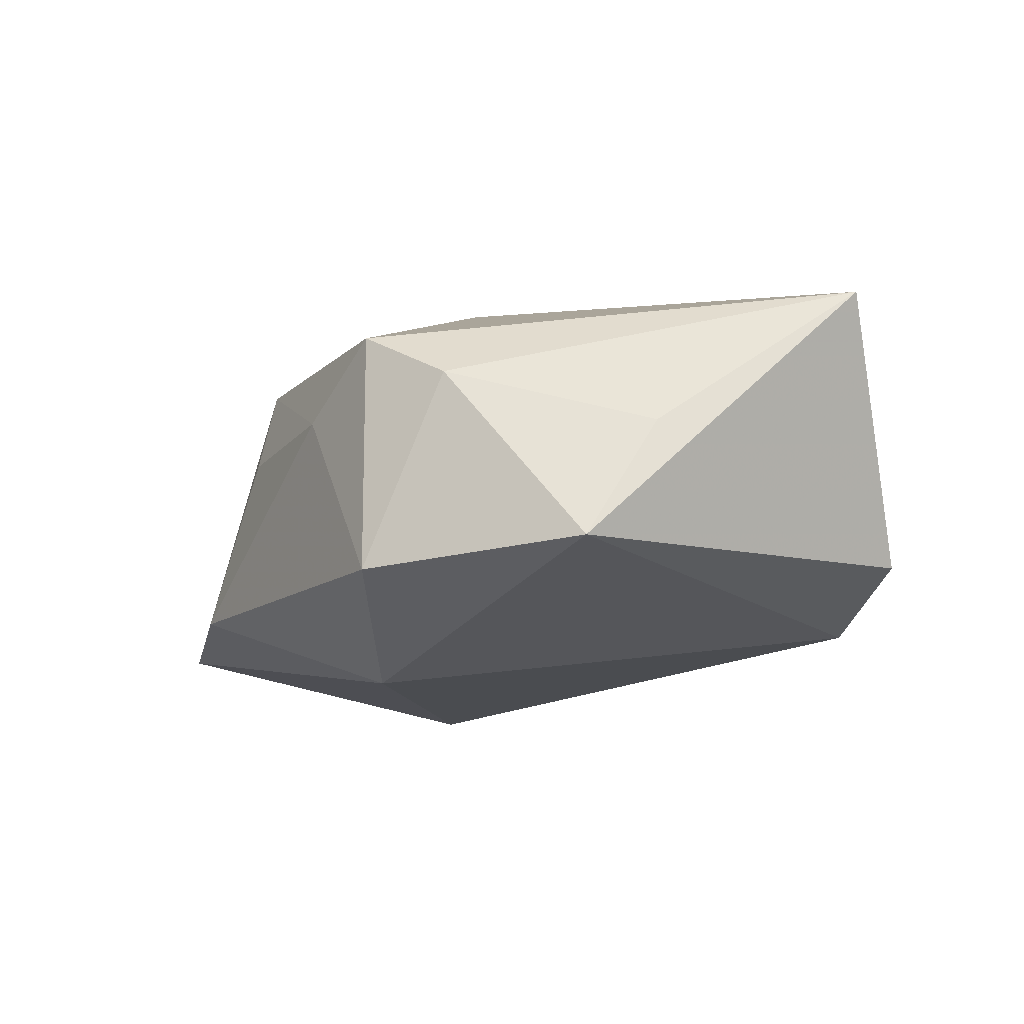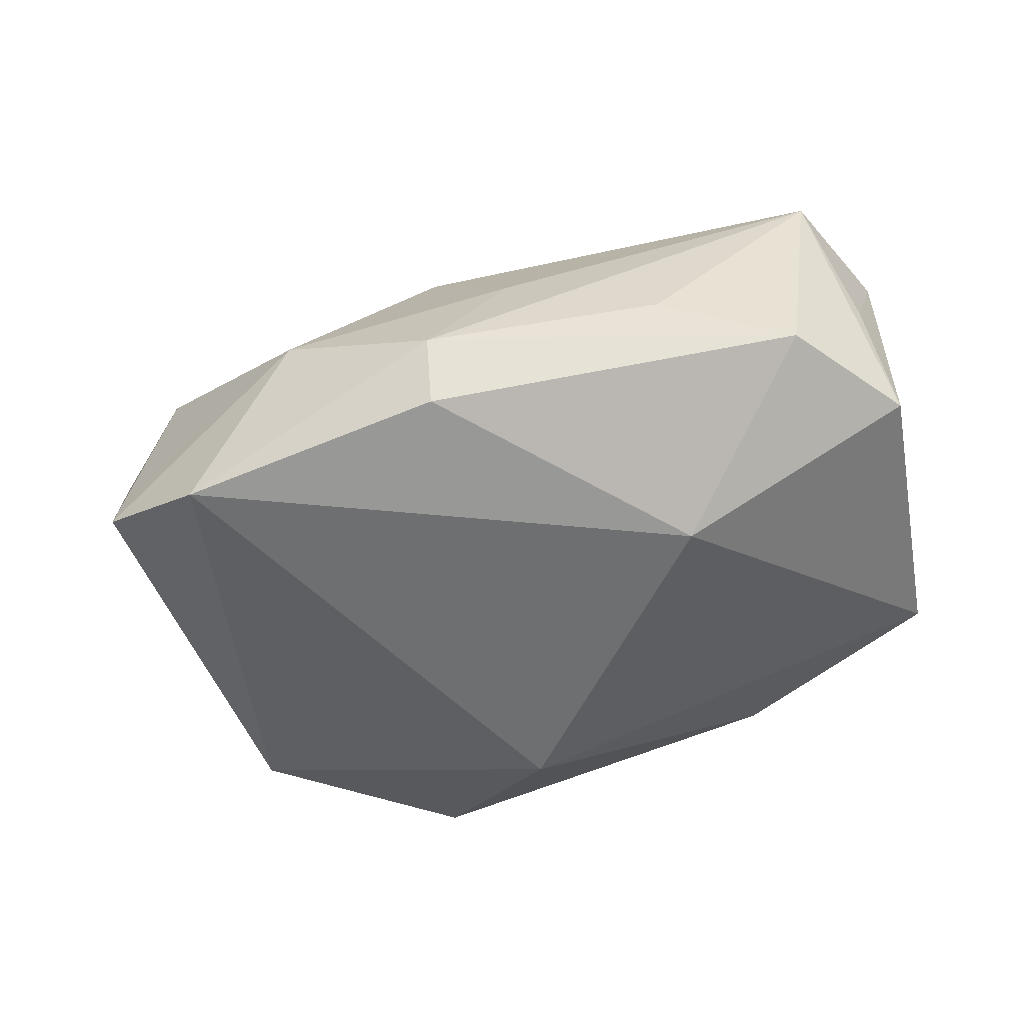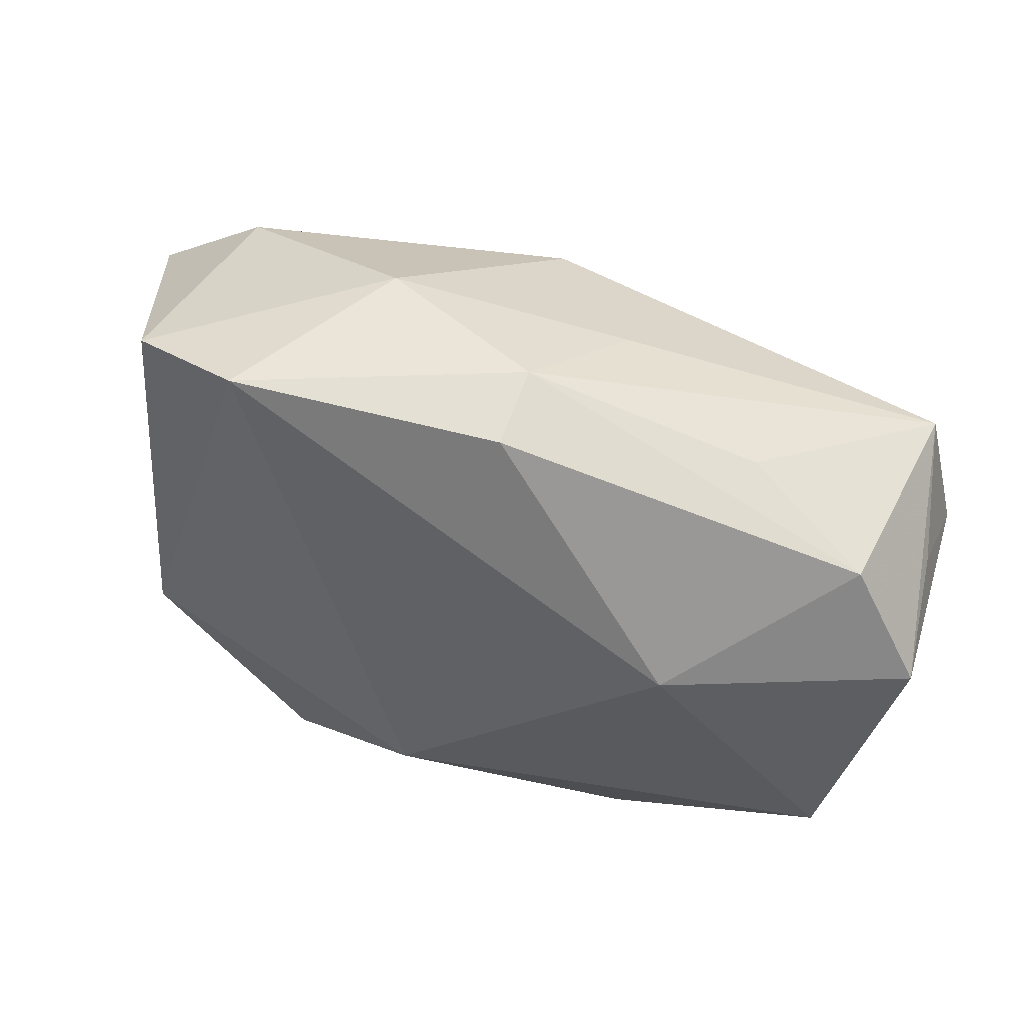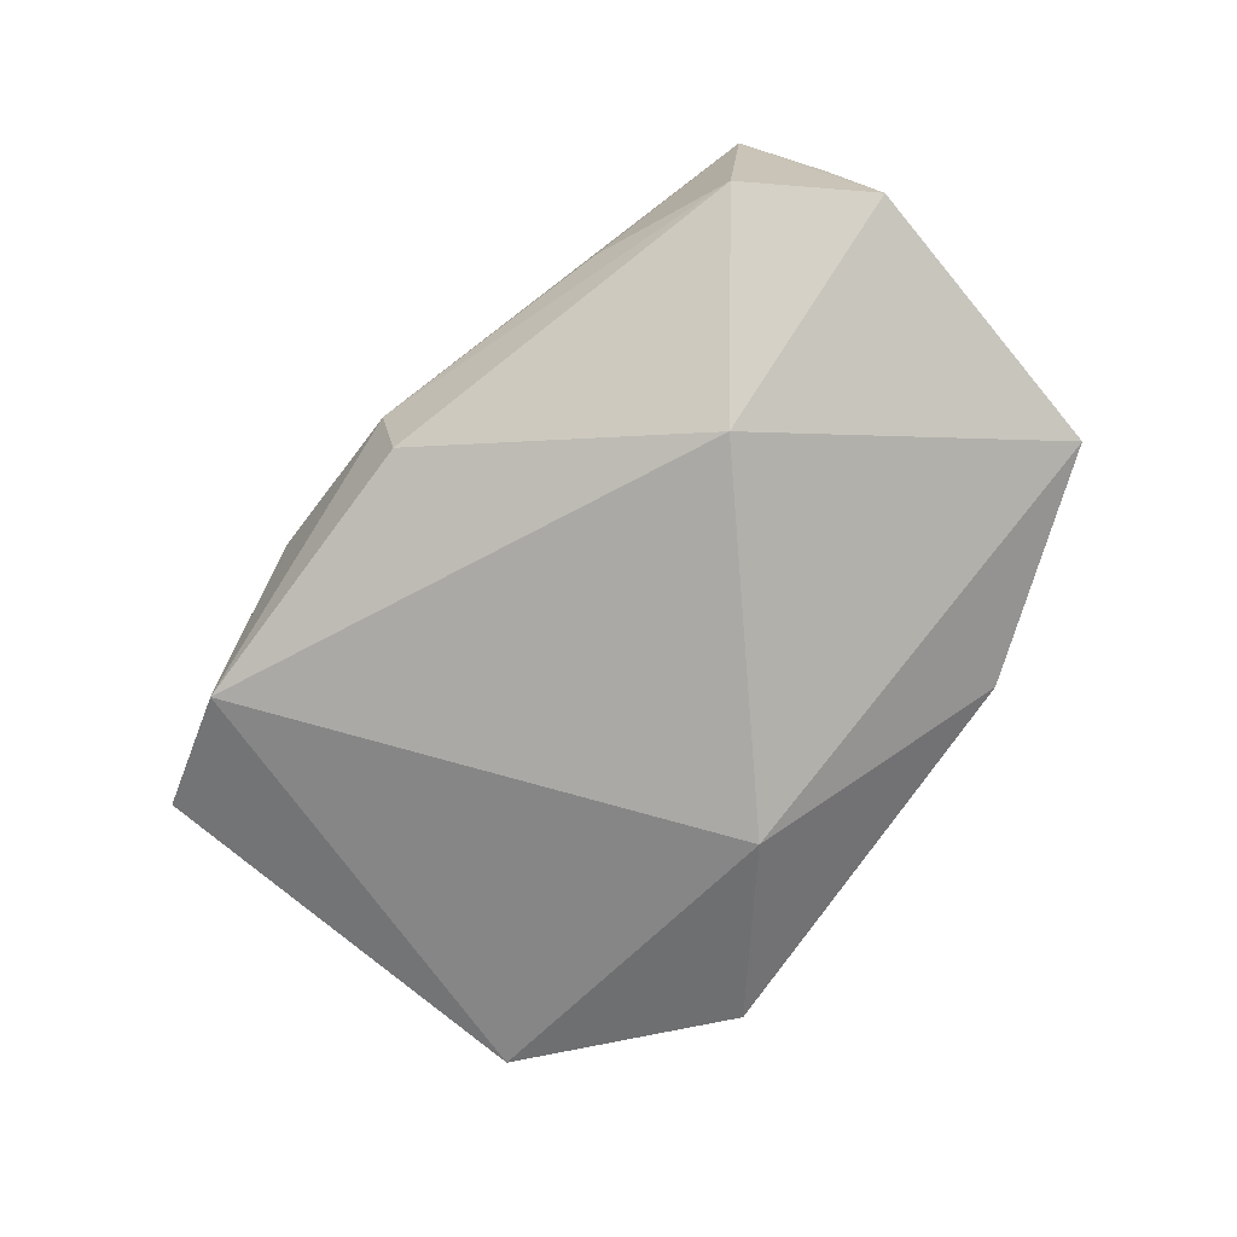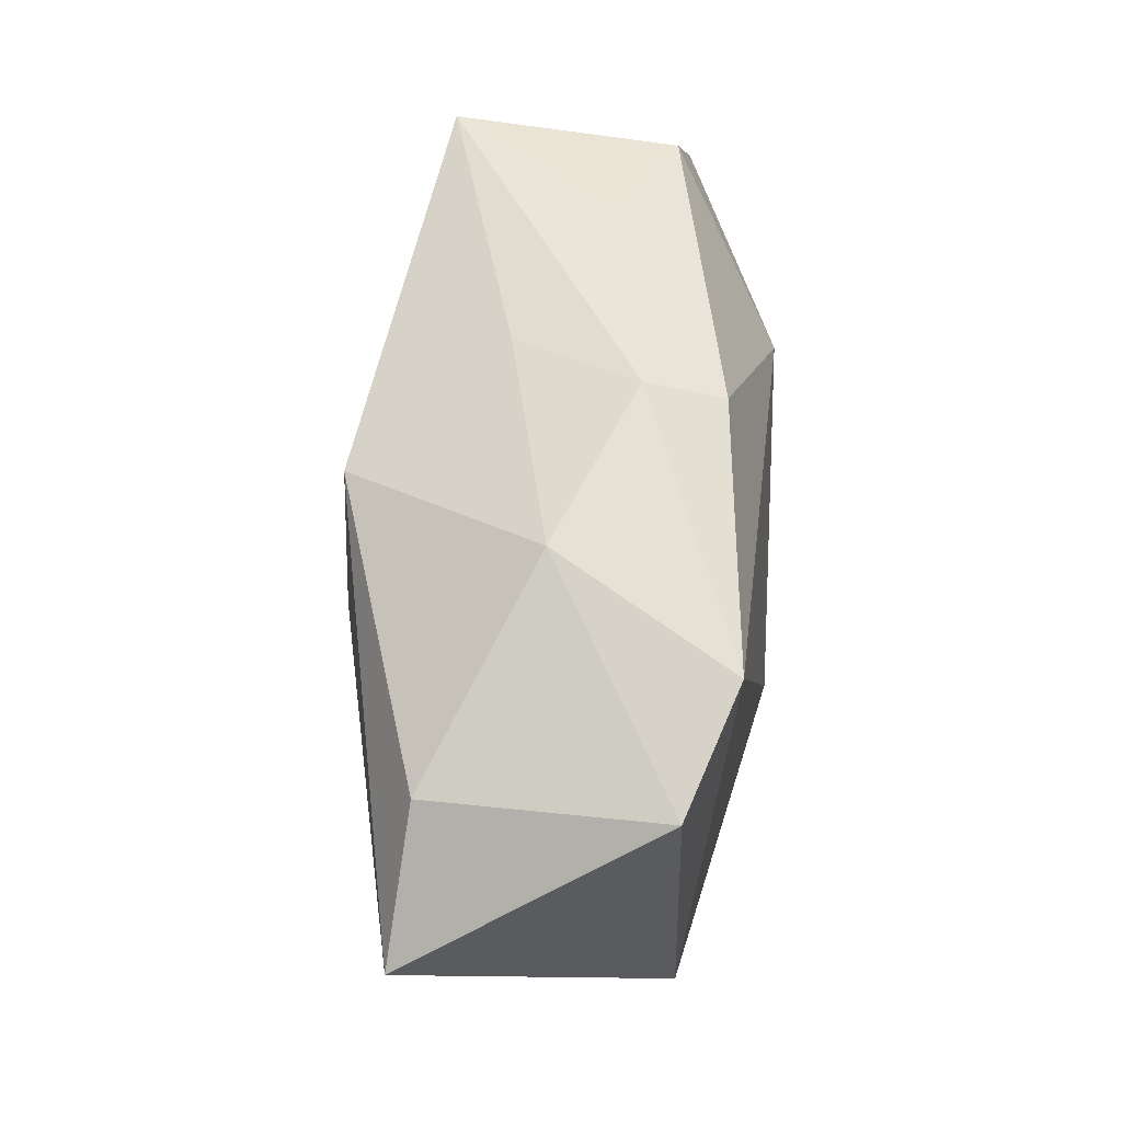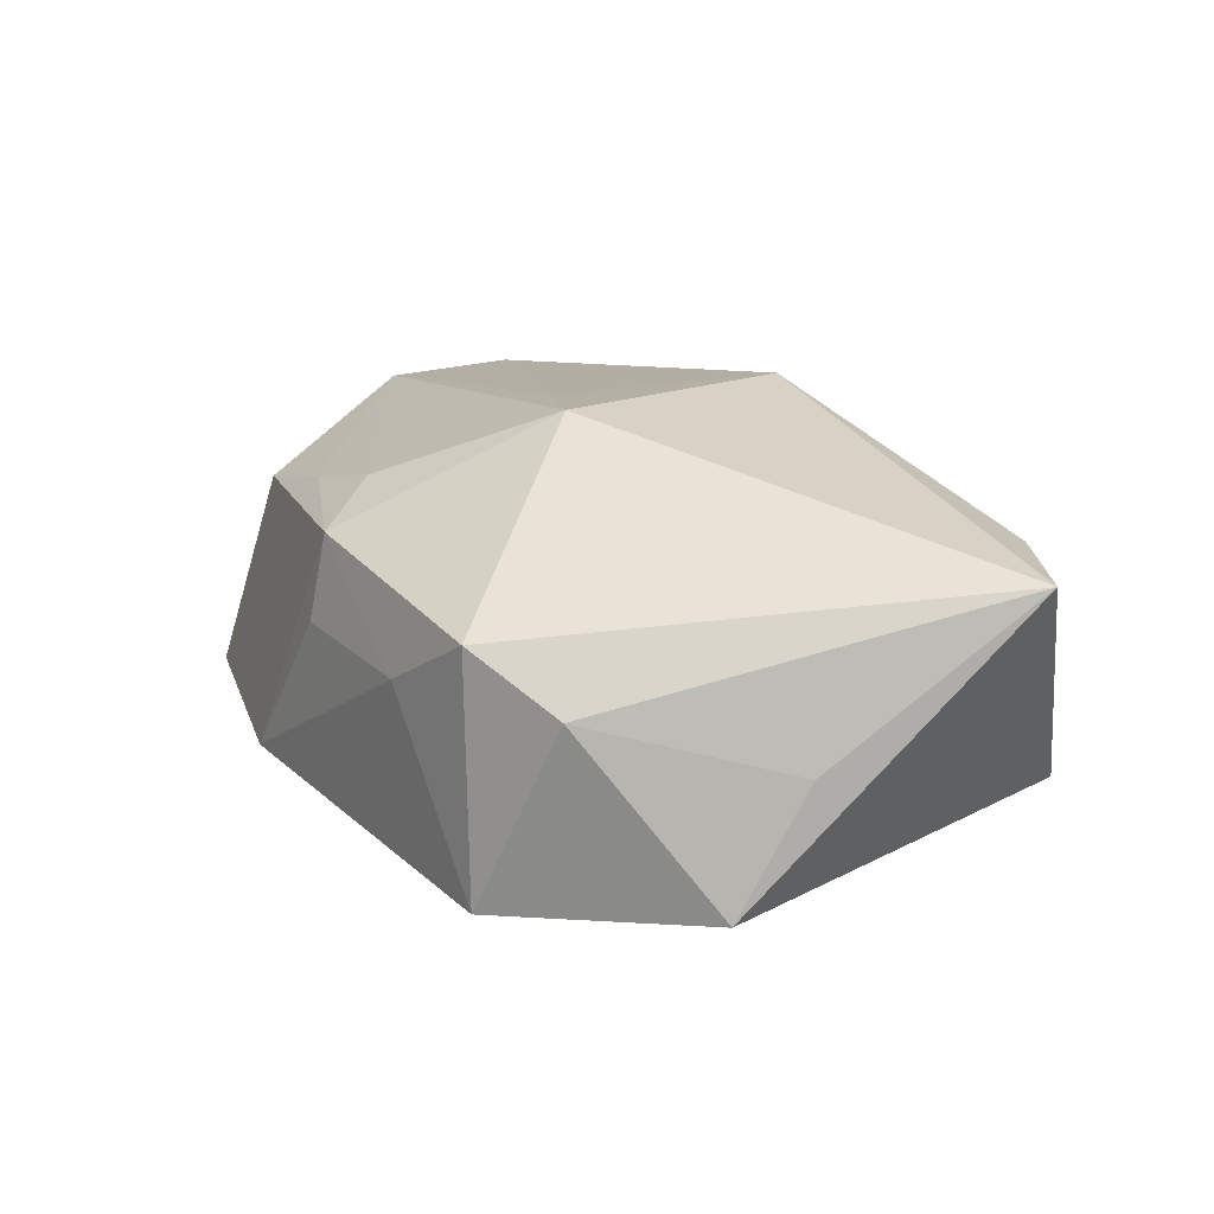
<metadata>
{"format":"obj","ext":"obj","renderer":"f3d","projection":"perspective","resolution":1024,"background":"white","views":[{"elev":-13.0,"azim":59.5,"up":"+Z"},{"elev":-52.5,"azim":-154.6,"up":"+Z"},{"elev":47.4,"azim":-162.3,"up":"+Y"},{"elev":-77.9,"azim":-125.5,"up":"+Z"},{"elev":64.4,"azim":90.4,"up":"+Y"},{"elev":23.6,"azim":54.6,"up":"+Z"}]}
</metadata>
<code>
v -0.01421 -0.02522 -0.01025
v -0.006251 -0.02238 0.01075
v 0.02078 0.02343 -0.01247
v -0.009183 0.02117 0.004935
v 0.02858 0.01896 0.01175
v -0.003302 0.02484 -0.005241
v 0.01682 -0.02429 0.01012
v -0.03825 0.007666 4.12e-06
v 0.0005843 0.01716 0.01813
v 0.004862 -0.01621 -0.01767
v 0.03415 -0.00609 0.00132
v -0.005921 -0.02424 0.003704
v -0.03621 0.01395 0.01035
v 0.01867 -0.02522 -0.01054
v -0.01795 -0.01649 0.01056
v -0.006601 -0.0004678 0.01763
v 0.01105 0.02536 0.001985
v 0.03955 0.01105 0.01377
v 0.02403 -0.0206 0.005861
v -0.02748 -0.01577 0.007576
v -0.01894 0.003891 -0.01767
v -0.00293 0.02288 -0.01196
v 0.001906 -0.005073 0.01963
v -0.0331 -0.01881 -0.01109
v -0.009865 -0.01627 0.01312
v -0.03897 0.003246 0.01004
v -0.03921 0.004135 -0.01061
v -0.03335 0.01379 -0.008975
v -0.02279 0.01865 -0.003717
v 0.008222 -0.02522 0.00441
v 0.0312 0.02106 -0.007904
v 0.03326 -0.01254 -0.008909
f 10 24 21
f 23 18 9
f 21 24 27
f 18 19 11
f 3 10 21
f 1 10 14
f 24 10 1
f 24 20 26
f 26 27 24
f 20 15 26
f 18 11 32
f 32 19 14
f 32 11 19
f 14 10 32
f 10 3 32
f 21 27 28
f 18 32 31
f 31 32 3
f 23 26 25
f 25 26 15
f 2 15 20
f 2 20 24
f 24 1 2
f 2 25 15
f 23 25 2
f 23 9 16
f 16 26 23
f 13 28 27
f 13 16 9
f 26 16 13
f 4 13 9
f 6 13 4
f 17 31 3
f 3 6 17
f 17 4 9
f 6 4 17
f 14 19 7
f 7 19 18
f 23 2 7
f 7 18 23
f 27 26 8
f 8 13 27
f 26 13 8
f 29 6 28
f 28 13 29
f 29 13 6
f 28 6 22
f 21 28 22
f 22 6 3
f 22 3 21
f 5 9 18
f 5 17 9
f 18 31 5
f 31 17 5
f 30 1 14
f 14 7 30
f 30 7 2
f 12 2 1
f 1 30 12
f 12 30 2

</code>
